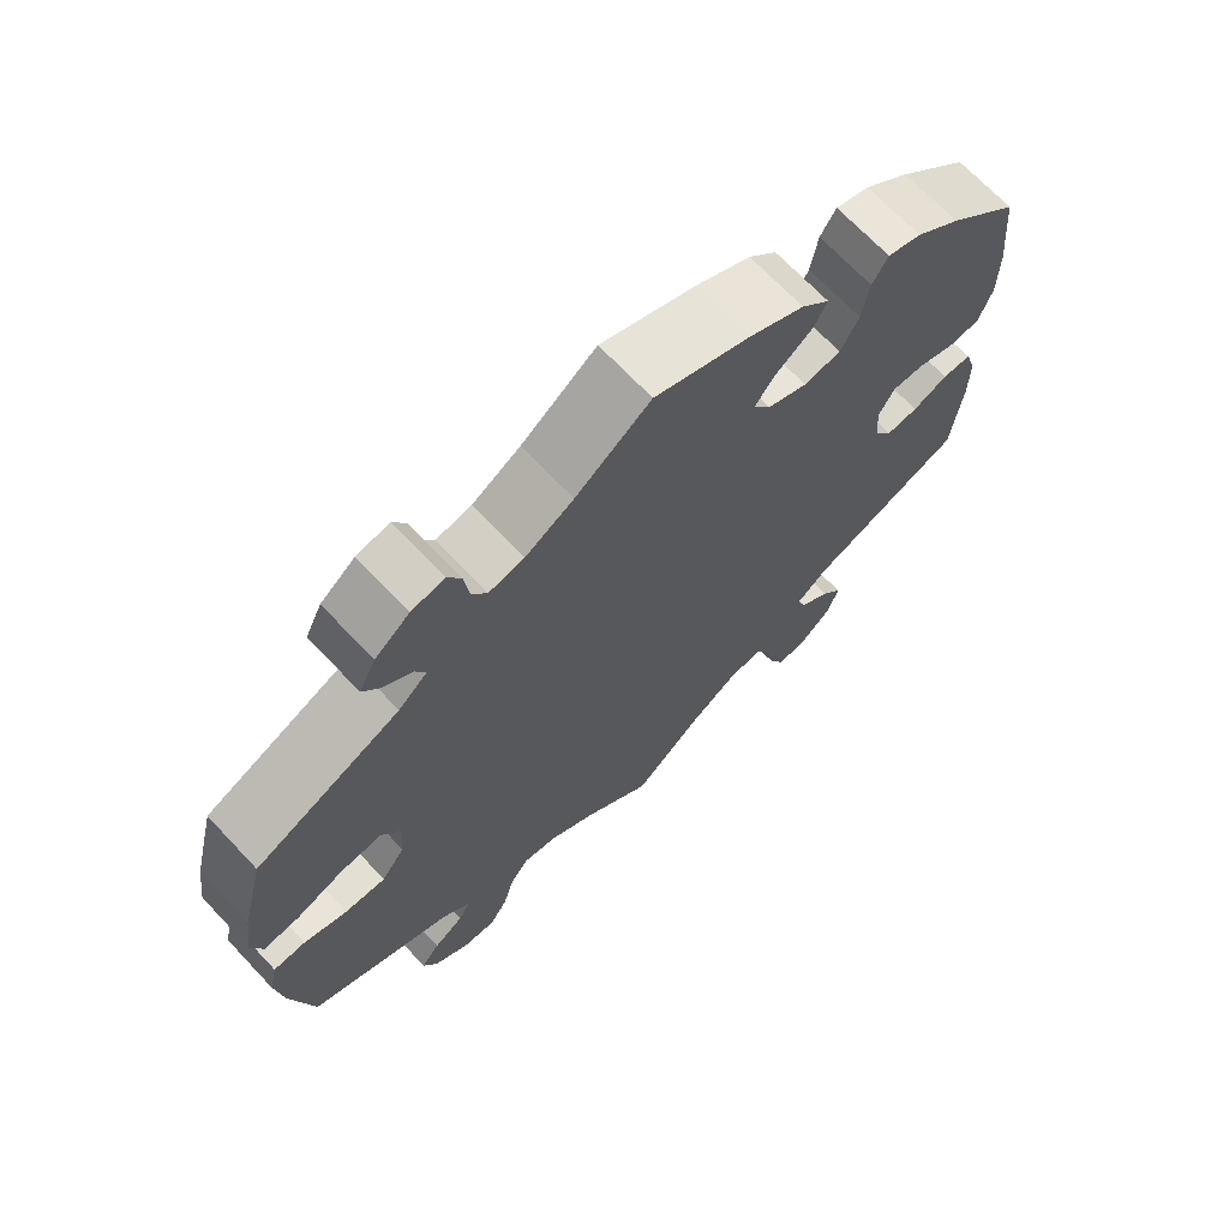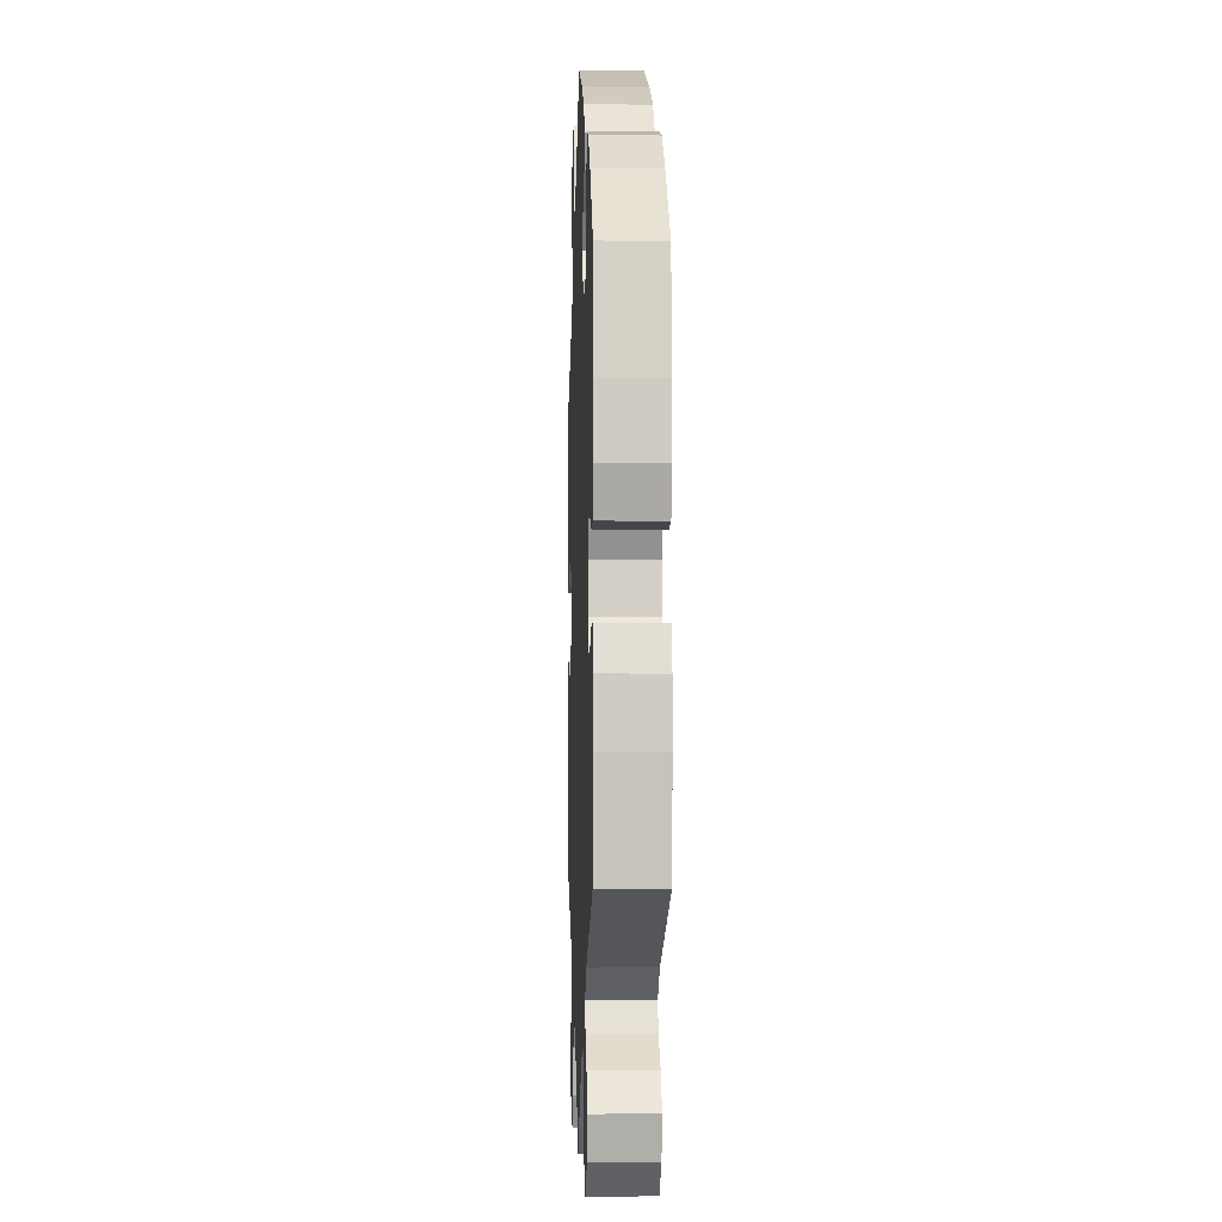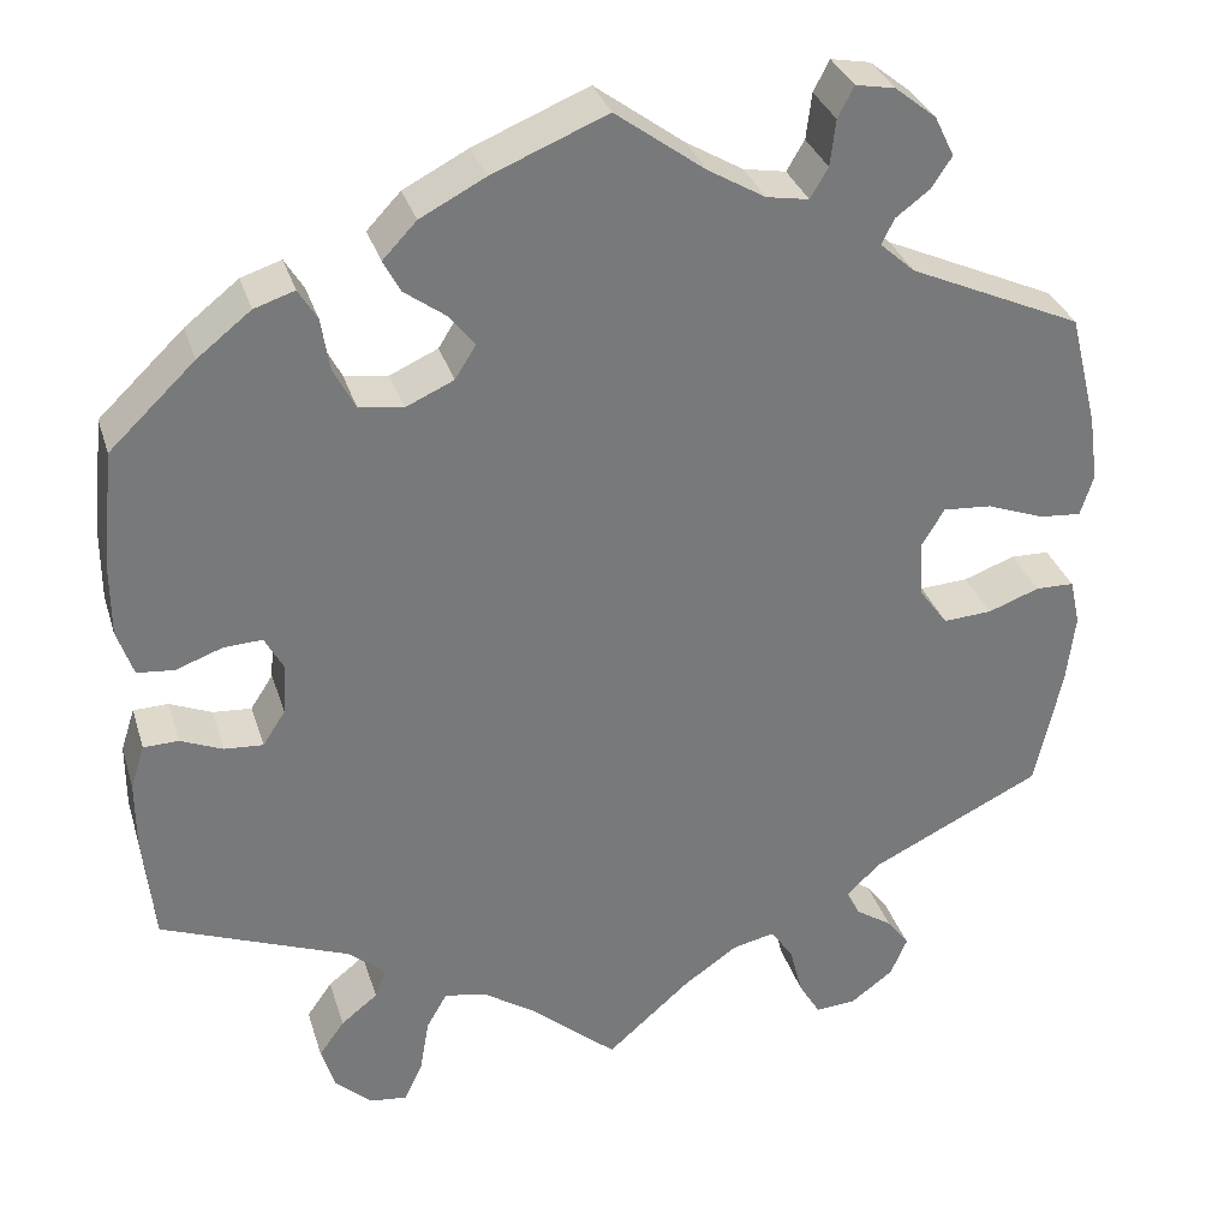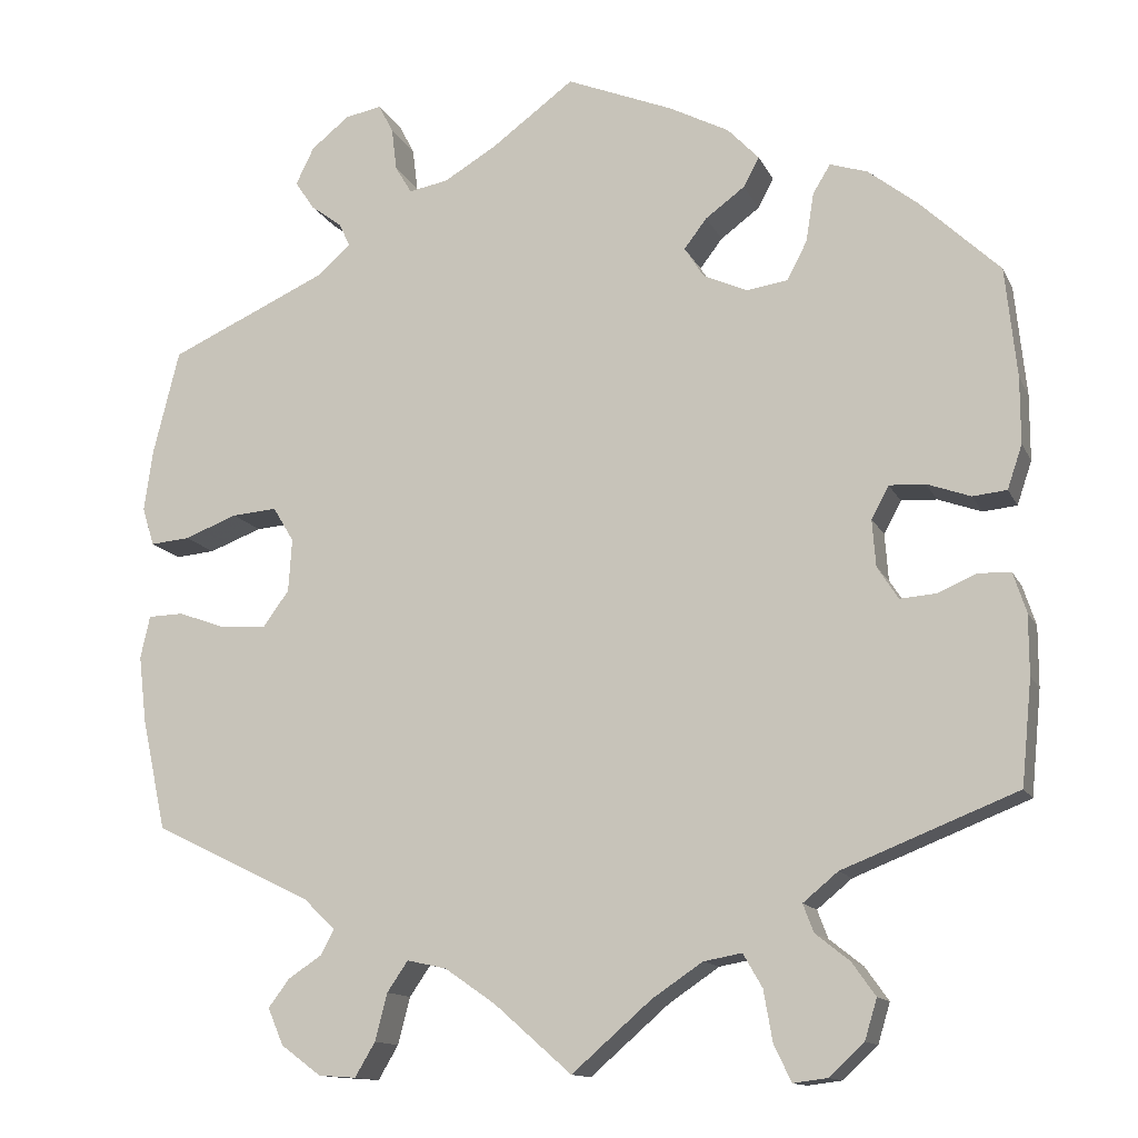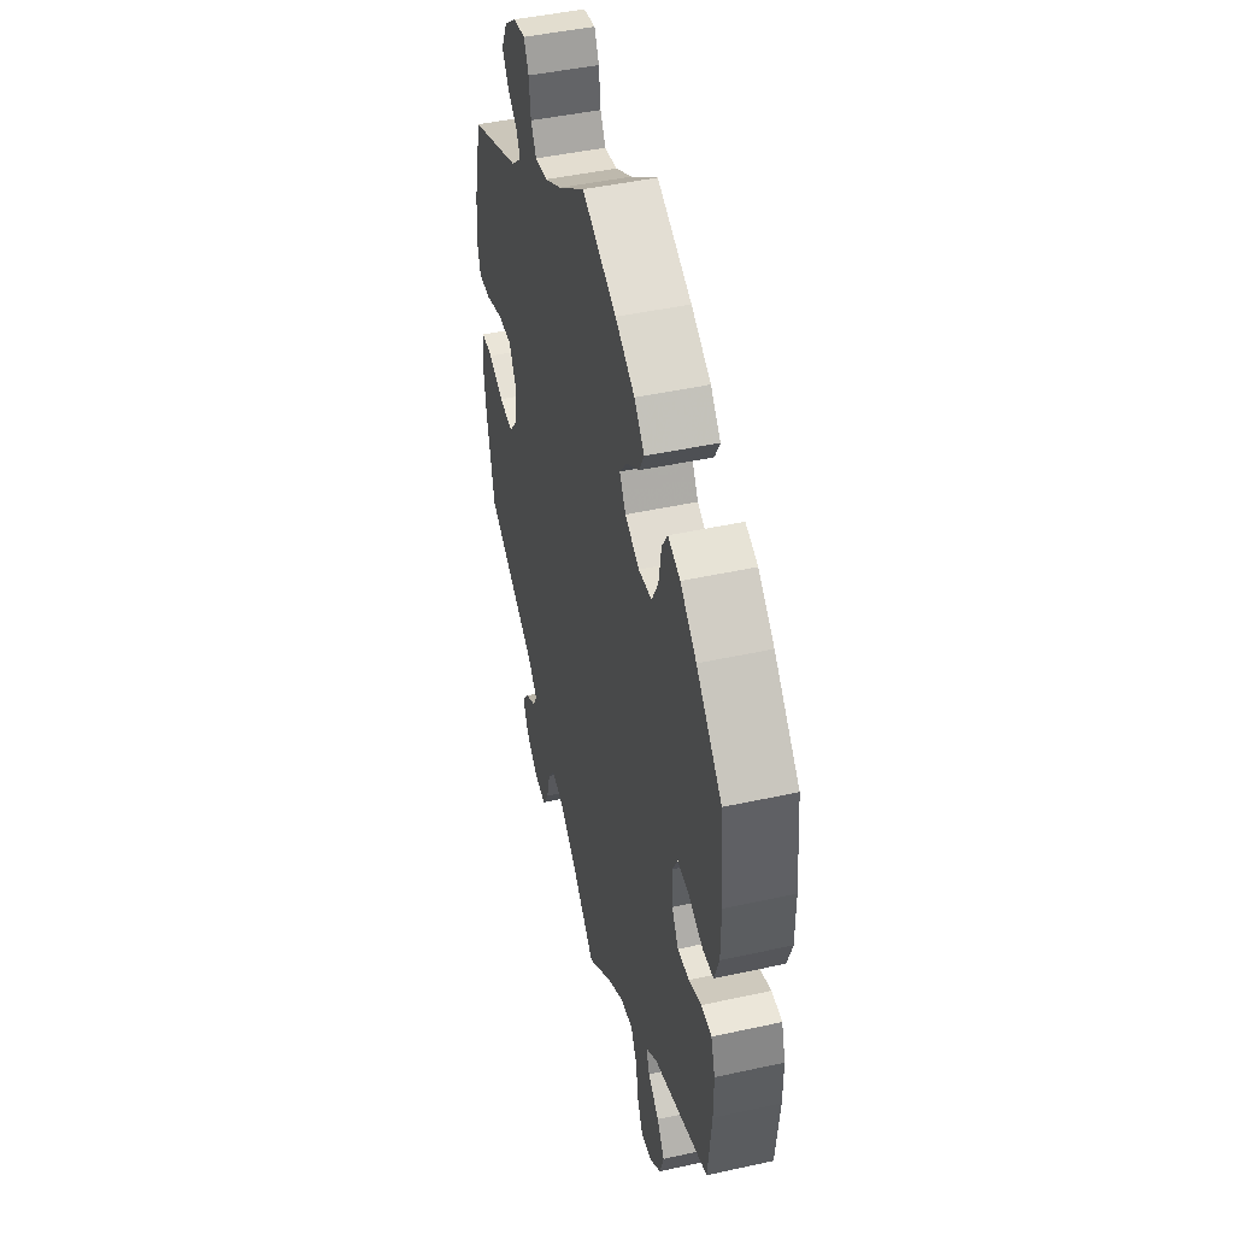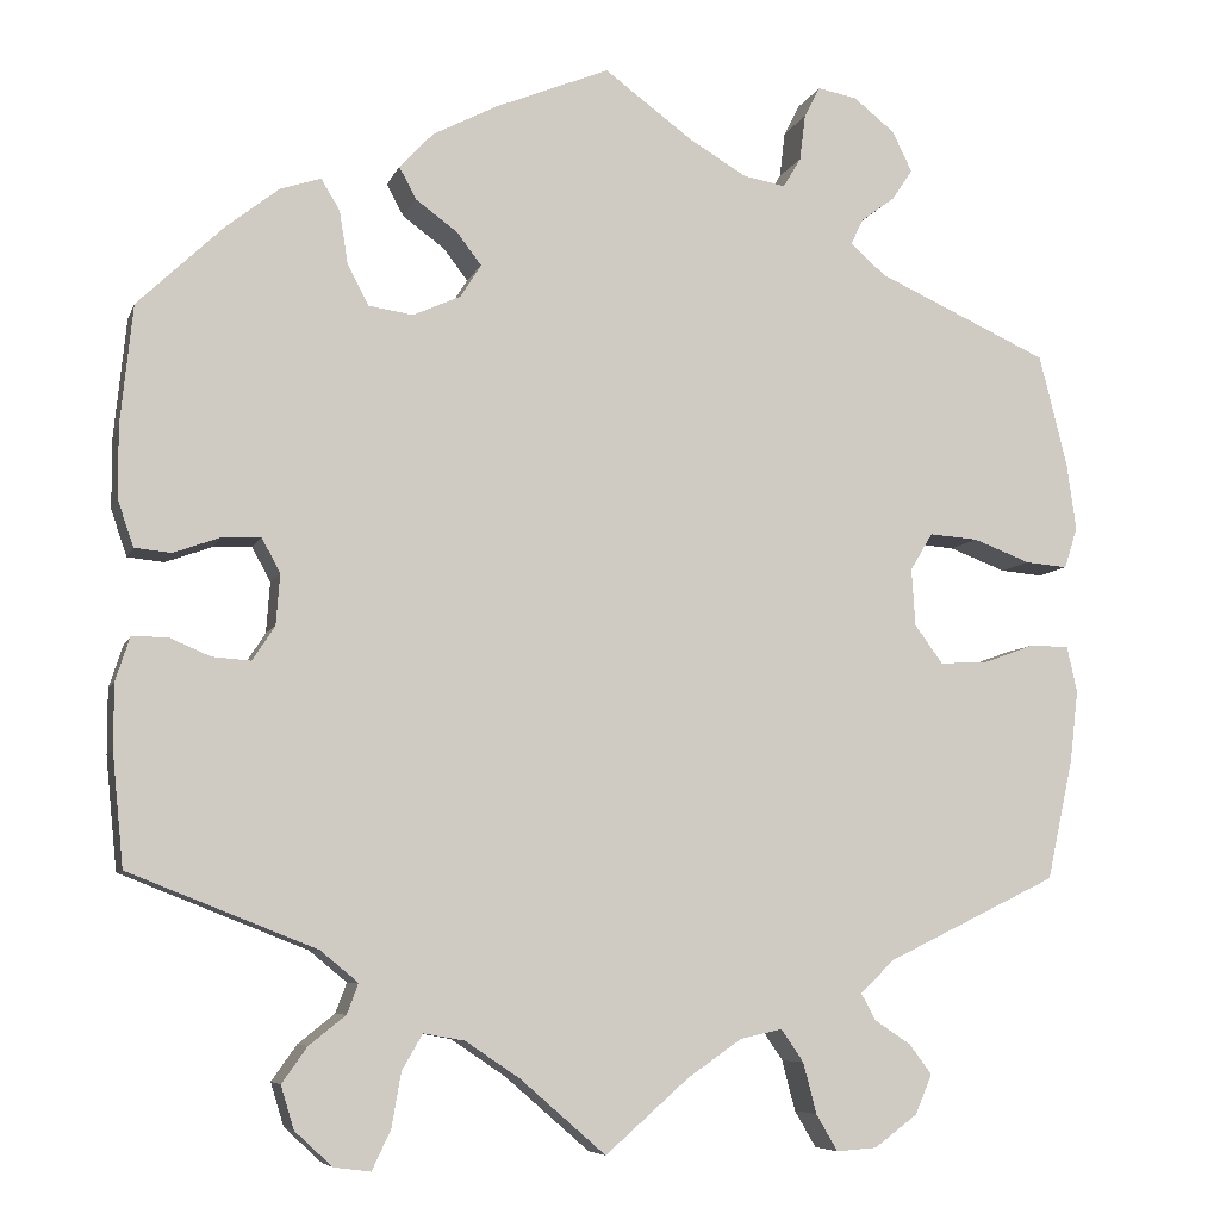
<metadata>
{"format":"obj","ext":"obj","renderer":"f3d","projection":"perspective","resolution":1024,"background":"white","views":[{"elev":69.6,"azim":-43.4,"up":"+Z"},{"elev":-4.2,"azim":87.9,"up":"+Z"},{"elev":32.4,"azim":163.8,"up":"+Z"},{"elev":-13.2,"azim":18.0,"up":"+Z"},{"elev":46.4,"azim":76.0,"up":"+Z"},{"elev":-7.1,"azim":164.9,"up":"+Z"}]}
</metadata>
<code>
v -0.089 0.07 -0.5
v -0.147 0.07 -0.46
v -0.192 0.07 -0.45
v -0.216 0.07 -0.485
v -0.23 0.07 -0.539
v -0.253 0.07 -0.578
v -0.296 0.07 -0.575
v -0.342 0.07 -0.541
v -0.36 0.07 -0.499
v -0.336 0.07 -0.467
v -0.297 0.07 -0.441
v -0.282 0.07 -0.413
v -0.318 0.07 -0.378
v -0.501 0.07 -0.289
v -0.529 0.07 -0.16
v -0.538 0.07 -0.084
v -0.527 0.07 -0.035
v -0.486 0.07 -0.034
v -0.431 0.07 -0.054
v -0.379 0.07 -0.057
v -0.349 0.07 -0.016
v -0.345 0.07 0.045
v -0.369 0.07 0.085
v -0.421 0.07 0.081
v -0.482 0.07 0.058
v -0.527 0.07 0.054
v -0.541 0.07 0.098
v -0.531 0.07 0.169
v -0.501 0.07 0.289
v -0.317 0.07 0.372
v -0.28 0.07 0.405
v -0.293 0.07 0.432
v -0.329 0.07 0.459
v -0.351 0.07 0.492
v -0.33 0.07 0.535
v -0.286 0.07 0.57
v -0.244 0.07 0.578
v -0.227 0.07 0.545
v -0.221 0.07 0.496
v -0.202 0.07 0.464
v -0.157 0.07 0.472
v -0.096 0.07 0.508
v -0.001 0.07 0.578
v 0.121 0.07 0.528
v 0.19 0.07 0.492
v 0.226 0.07 0.454
v 0.208 0.07 0.42
v 0.163 0.07 0.387
v 0.137 0.07 0.353
v 0.159 0.07 0.318
v 0.21 0.07 0.295
v 0.257 0.07 0.302
v 0.28 0.07 0.346
v 0.289 0.07 0.402
v 0.309 0.07 0.435
v 0.352 0.07 0.421
v 0.409 0.07 0.376
v 0.5 0.07 0.289
v 0.513 0.07 0.163
v 0.513 0.07 0.087
v 0.496 0.07 0.037
v 0.457 0.07 0.033
v 0.407 0.07 0.051
v 0.366 0.07 0.053
v 0.346 0.07 0.016
v 0.35 0.07 -0.038
v 0.374 0.07 -0.075
v 0.415 0.07 -0.072
v 0.46 0.07 -0.053
v 0.497 0.07 -0.054
v 0.512 0.07 -0.1
v 0.512 0.07 -0.169
v 0.5 0.07 -0.289
v 0.3 0.07 -0.368
v 0.26 0.07 -0.401
v 0.272 0.07 -0.433
v 0.311 0.07 -0.464
v 0.338 0.07 -0.502
v 0.324 0.07 -0.548
v 0.284 0.07 -0.585
v 0.245 0.07 -0.59
v 0.225 0.07 -0.548
v 0.215 0.07 -0.49
v 0.193 0.07 -0.452
v 0.149 0.07 -0.46
v 0.091 0.07 -0.499
v 0 0.07 -0.578
v -0.089 0 -0.5
v -0.147 0 -0.46
v -0.192 0 -0.45
v -0.216 0 -0.485
v -0.23 0 -0.539
v -0.253 0 -0.578
v -0.296 0 -0.575
v -0.342 0 -0.541
v -0.36 0 -0.499
v -0.336 0 -0.467
v -0.297 0 -0.441
v -0.282 0 -0.413
v -0.318 0 -0.378
v -0.501 0 -0.289
v -0.529 0 -0.16
v -0.538 0 -0.084
v -0.527 0 -0.035
v -0.486 0 -0.034
v -0.431 0 -0.054
v -0.379 0 -0.057
v -0.349 0 -0.016
v -0.345 0 0.045
v -0.369 0 0.085
v -0.421 0 0.081
v -0.482 0 0.058
v -0.527 0 0.054
v -0.541 0 0.098
v -0.531 0 0.169
v -0.501 0 0.289
v -0.317 0 0.372
v -0.28 0 0.405
v -0.293 0 0.432
v -0.329 0 0.459
v -0.351 0 0.492
v -0.33 0 0.535
v -0.286 0 0.57
v -0.244 0 0.578
v -0.227 0 0.545
v -0.221 0 0.496
v -0.202 0 0.464
v -0.157 0 0.472
v -0.096 0 0.508
v -0.001 0 0.578
v 0.121 0 0.528
v 0.19 0 0.492
v 0.226 0 0.454
v 0.208 0 0.42
v 0.163 0 0.387
v 0.137 0 0.353
v 0.159 0 0.318
v 0.21 0 0.295
v 0.257 0 0.302
v 0.28 0 0.346
v 0.289 0 0.402
v 0.309 0 0.435
v 0.352 0 0.421
v 0.409 0 0.376
v 0.5 0 0.289
v 0.513 0 0.163
v 0.513 0 0.087
v 0.496 0 0.037
v 0.457 0 0.033
v 0.407 0 0.051
v 0.366 0 0.053
v 0.346 0 0.016
v 0.35 0 -0.038
v 0.374 0 -0.075
v 0.415 0 -0.072
v 0.46 0 -0.053
v 0.497 0 -0.054
v 0.512 0 -0.1
v 0.512 0 -0.169
v 0.5 0 -0.289
v 0.3 0 -0.368
v 0.26 0 -0.401
v 0.272 0 -0.433
v 0.311 0 -0.464
v 0.338 0 -0.502
v 0.324 0 -0.548
v 0.284 0 -0.585
v 0.245 0 -0.59
v 0.225 0 -0.548
v 0.215 0 -0.49
v 0.193 0 -0.452
v 0.149 0 -0.46
v 0.091 0 -0.499
v 0 0 -0.578
f 86 87 1
f 85 86 1 2
f 84 85 2 3
f 80 81 82 83
f 80 83 84
f 79 80 84
f 76 77 78 79
f 76 79 84
f 75 76 84 3
f 71 72 73 74
f 71 74 75 3
f 68 69 70 71
f 67 68 71 3
f 60 61 62 63
f 60 63 64
f 59 60 64
f 58 59 64
f 57 58 64
f 56 57 64 65
f 53 54 55 56
f 52 53 56 65
f 45 46 47 48
f 45 48 49
f 42 43 44 45
f 41 42 45 49
f 40 41 49 50
f 36 37 38 39
f 36 39 40
f 35 36 40
f 32 33 34 35
f 31 32 35 40
f 30 31 40 50
f 24 25 26 27
f 23 24 27 28
f 16 17 18 19
f 16 19 20
f 13 14 15 16
f 12 13 16 20
f 8 9 10 11
f 8 11 12
f 7 8 12
f 4 5 6 7
f 3 4 7 12
f 66 67 3 12
f 51 52 65 66
f 23 28 29 30
f 22 23 30 50
f 21 22 50 51
f 21 51 66
f 12 20 21 66
f 88 174 173
f 89 88 173 172
f 90 89 172 171
f 170 169 168 167
f 171 170 167
f 171 167 166
f 166 165 164 163
f 171 166 163
f 90 171 163 162
f 161 160 159 158
f 90 162 161 158
f 158 157 156 155
f 90 158 155 154
f 150 149 148 147
f 151 150 147
f 151 147 146
f 151 146 145
f 151 145 144
f 152 151 144 143
f 143 142 141 140
f 152 143 140 139
f 135 134 133 132
f 136 135 132
f 132 131 130 129
f 136 132 129 128
f 137 136 128 127
f 126 125 124 123
f 127 126 123
f 127 123 122
f 122 121 120 119
f 127 122 119 118
f 137 127 118 117
f 114 113 112 111
f 115 114 111 110
f 106 105 104 103
f 107 106 103
f 103 102 101 100
f 107 103 100 99
f 98 97 96 95
f 99 98 95
f 99 95 94
f 94 93 92 91
f 99 94 91 90
f 99 90 154 153
f 153 152 139 138
f 117 116 115 110
f 137 117 110 109
f 138 137 109 108
f 153 138 108
f 153 108 107 99
f 1 88 89 2
f 2 89 90 3
f 3 90 91 4
f 4 91 92 5
f 5 92 93 6
f 6 93 94 7
f 7 94 95 8
f 8 95 96 9
f 9 96 97 10
f 10 97 98 11
f 11 98 99 12
f 12 99 100 13
f 13 100 101 14
f 14 101 102 15
f 15 102 103 16
f 16 103 104 17
f 17 104 105 18
f 18 105 106 19
f 19 106 107 20
f 20 107 108 21
f 21 108 109 22
f 22 109 110 23
f 23 110 111 24
f 24 111 112 25
f 25 112 113 26
f 26 113 114 27
f 27 114 115 28
f 28 115 116 29
f 29 116 117 30
f 30 117 118 31
f 31 118 119 32
f 32 119 120 33
f 33 120 121 34
f 34 121 122 35
f 35 122 123 36
f 36 123 124 37
f 37 124 125 38
f 38 125 126 39
f 39 126 127 40
f 40 127 128 41
f 41 128 129 42
f 42 129 130 43
f 43 130 131 44
f 44 131 132 45
f 45 132 133 46
f 46 133 134 47
f 47 134 135 48
f 48 135 136 49
f 49 136 137 50
f 50 137 138 51
f 51 138 139 52
f 52 139 140 53
f 53 140 141 54
f 54 141 142 55
f 55 142 143 56
f 56 143 144 57
f 57 144 145 58
f 58 145 146 59
f 59 146 147 60
f 60 147 148 61
f 61 148 149 62
f 62 149 150 63
f 63 150 151 64
f 64 151 152 65
f 65 152 153 66
f 66 153 154 67
f 67 154 155 68
f 68 155 156 69
f 69 156 157 70
f 70 157 158 71
f 71 158 159 72
f 72 159 160 73
f 73 160 161 74
f 74 161 162 75
f 75 162 163 76
f 76 163 164 77
f 77 164 165 78
f 78 165 166 79
f 79 166 167 80
f 80 167 168 81
f 81 168 169 82
f 82 169 170 83
f 83 170 171 84
f 84 171 172 85
f 85 172 173 86
f 86 173 174 87
f 87 174 88 1

</code>
